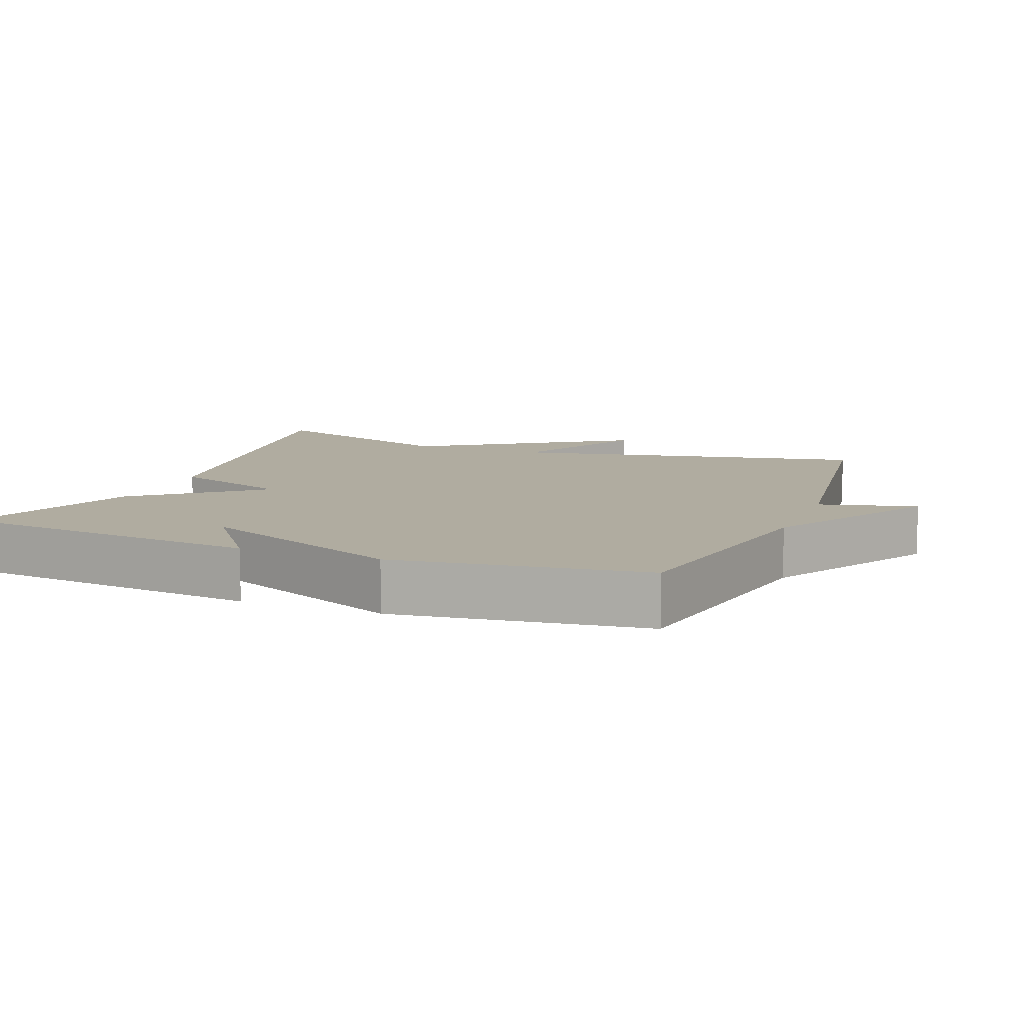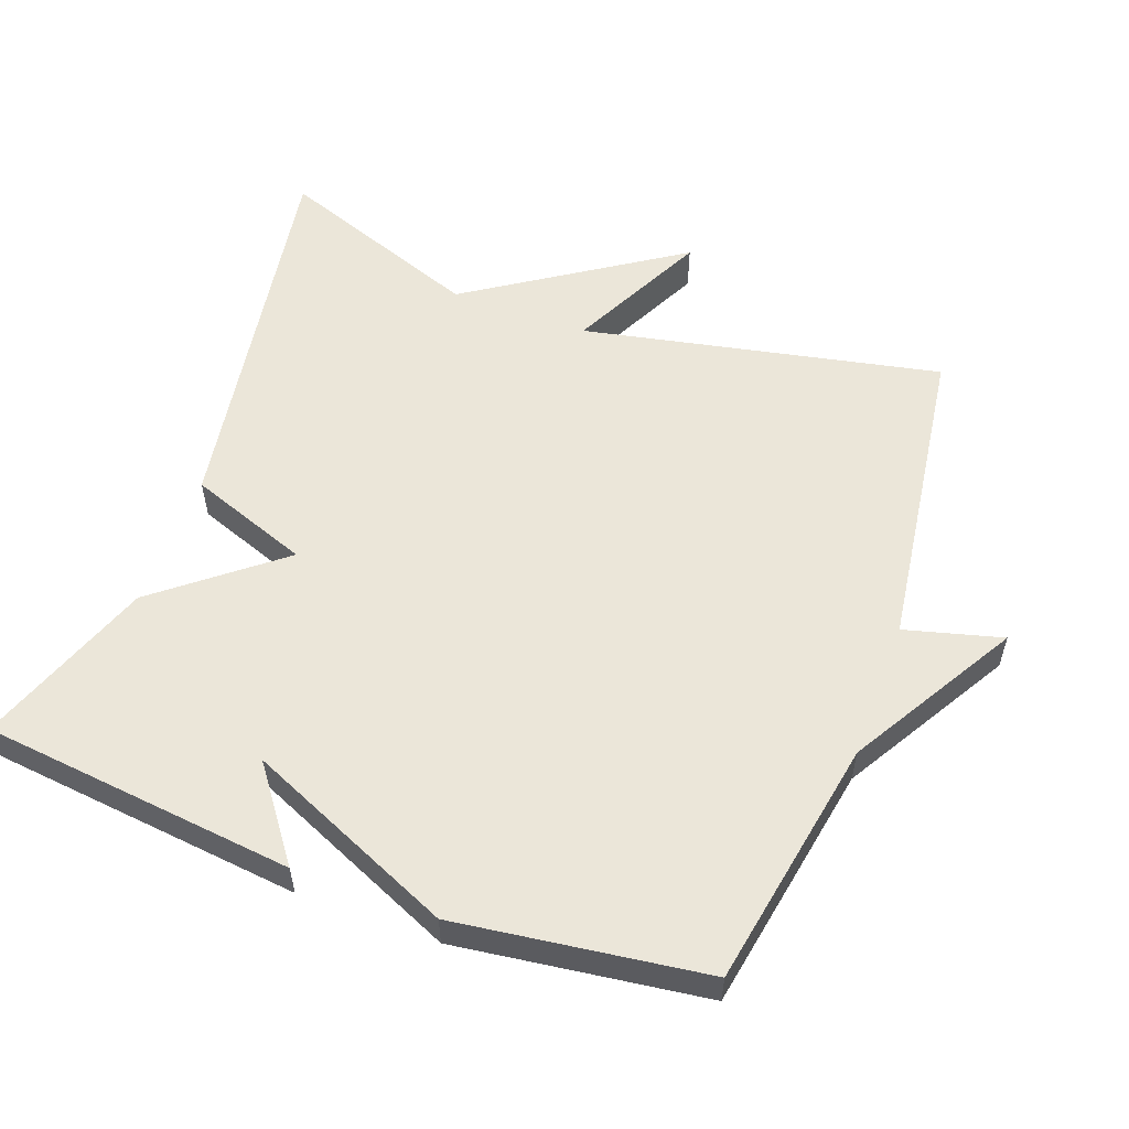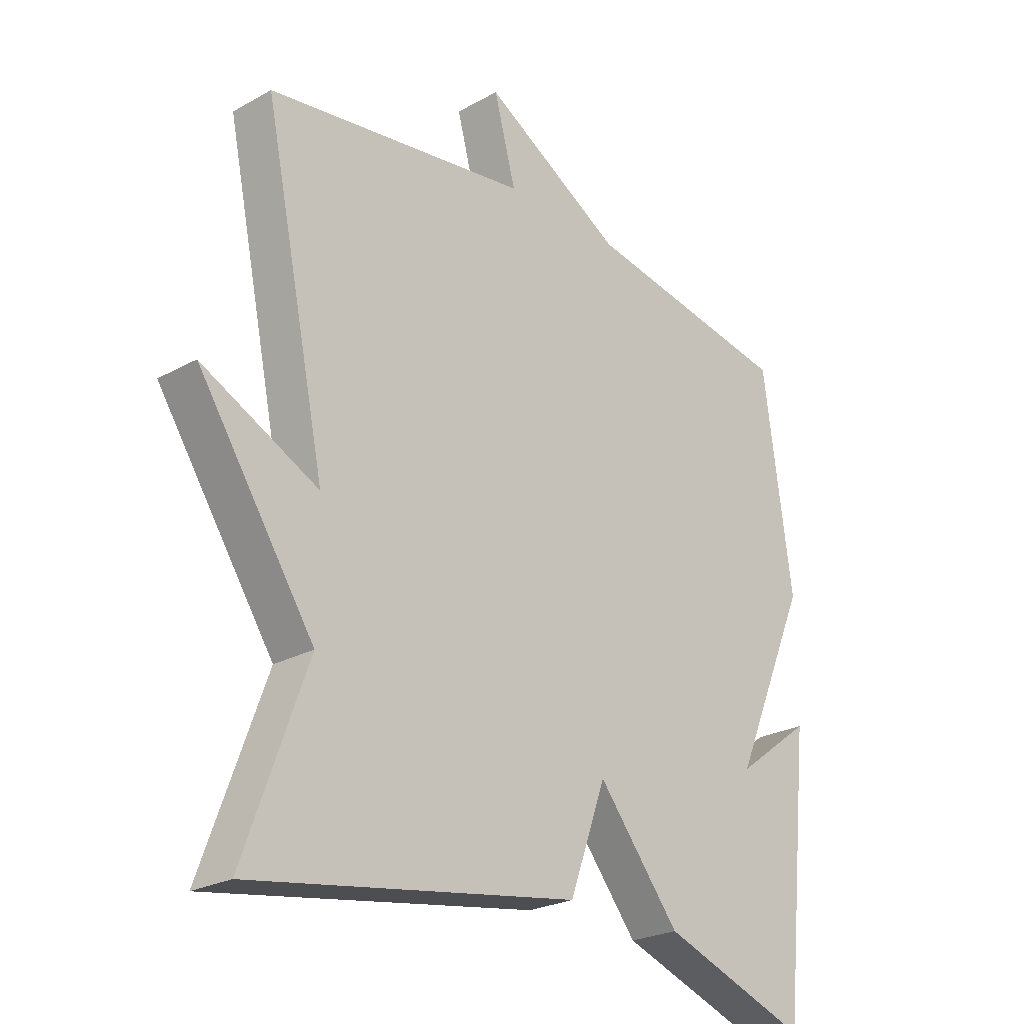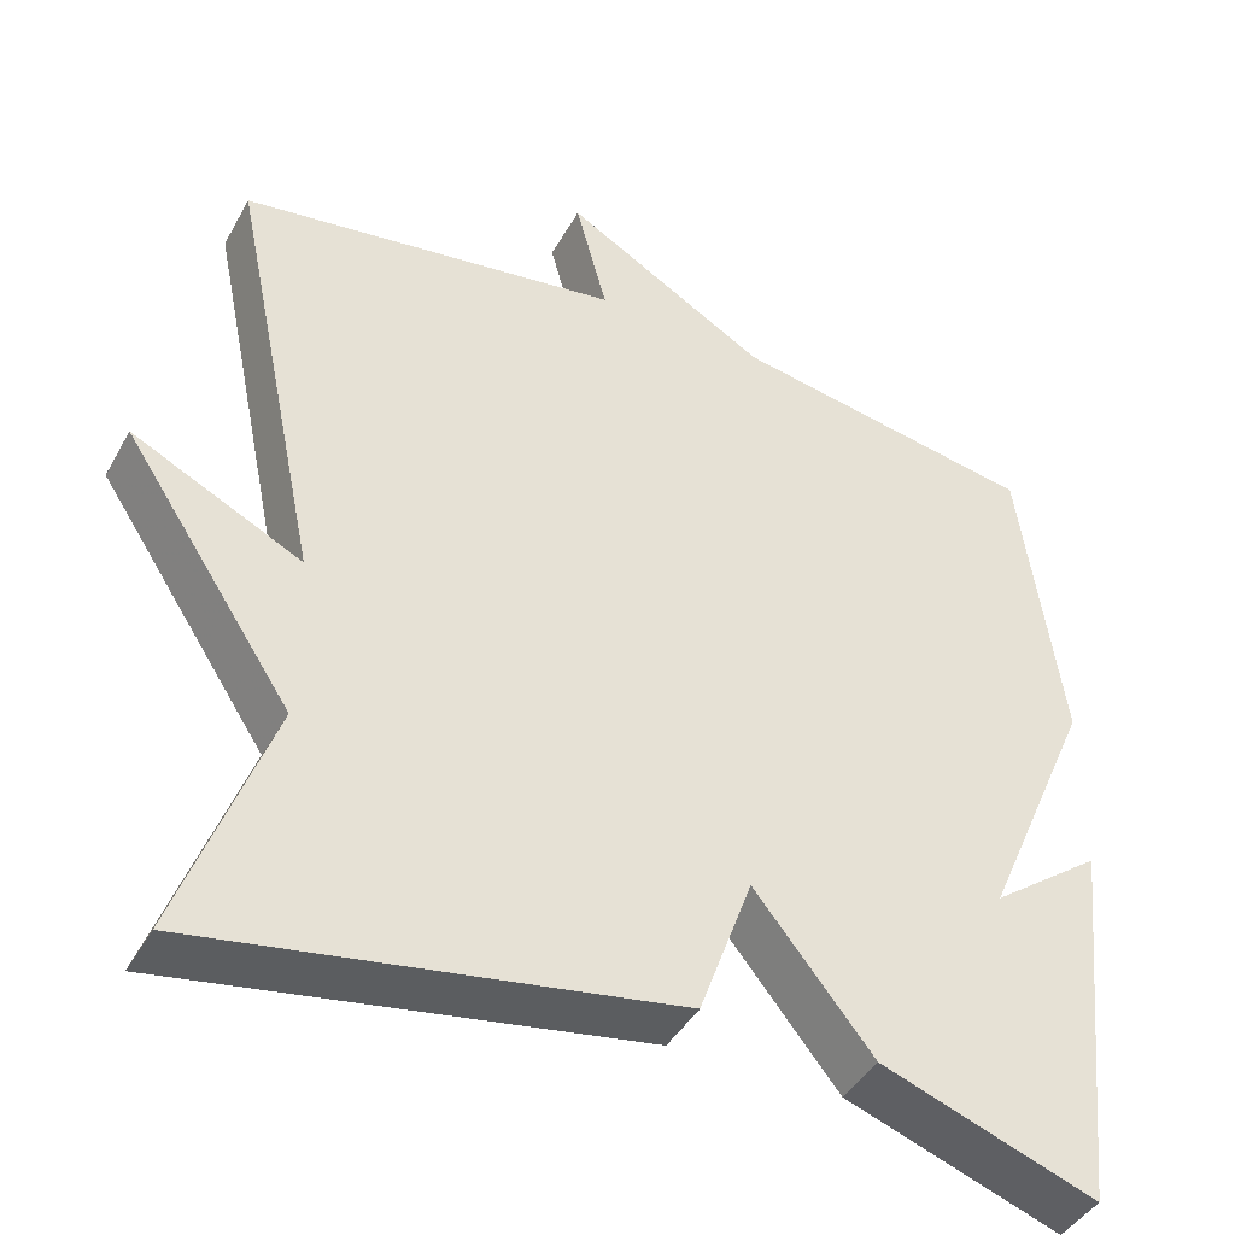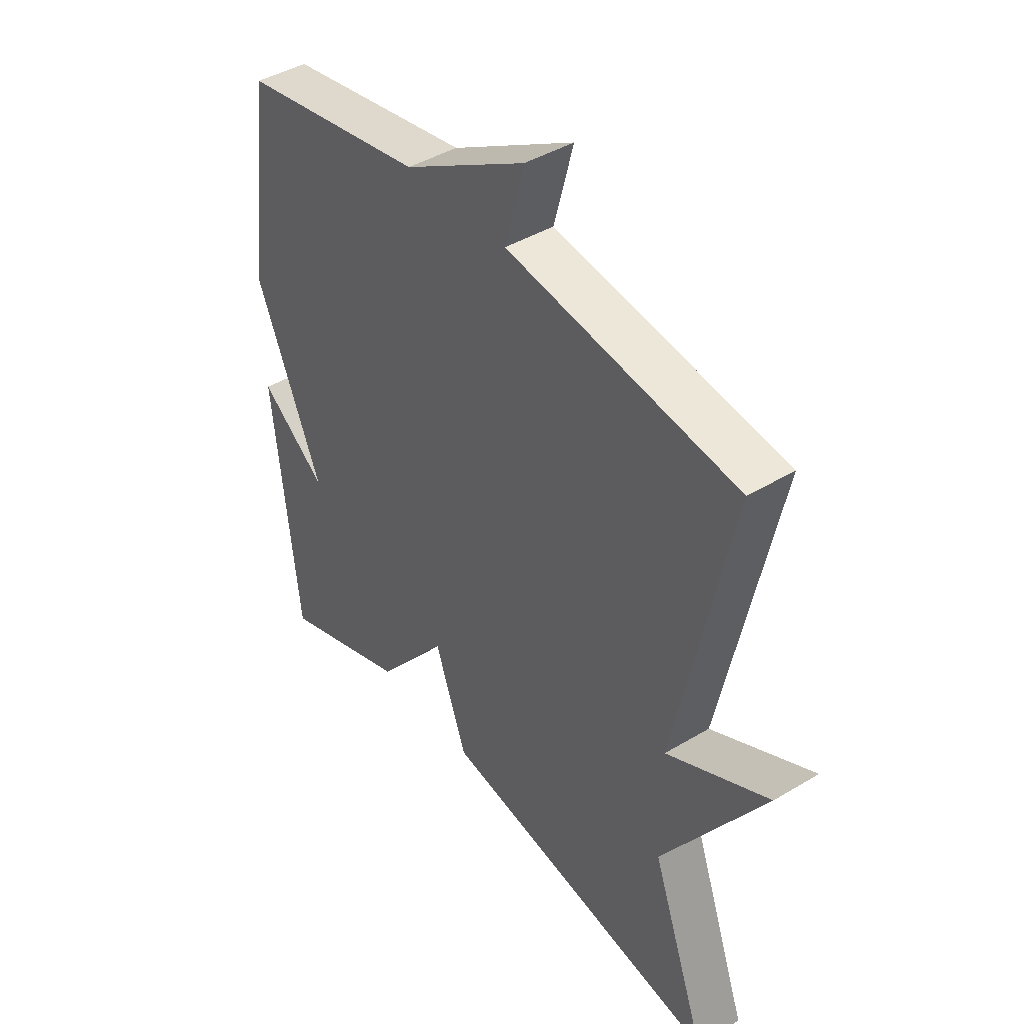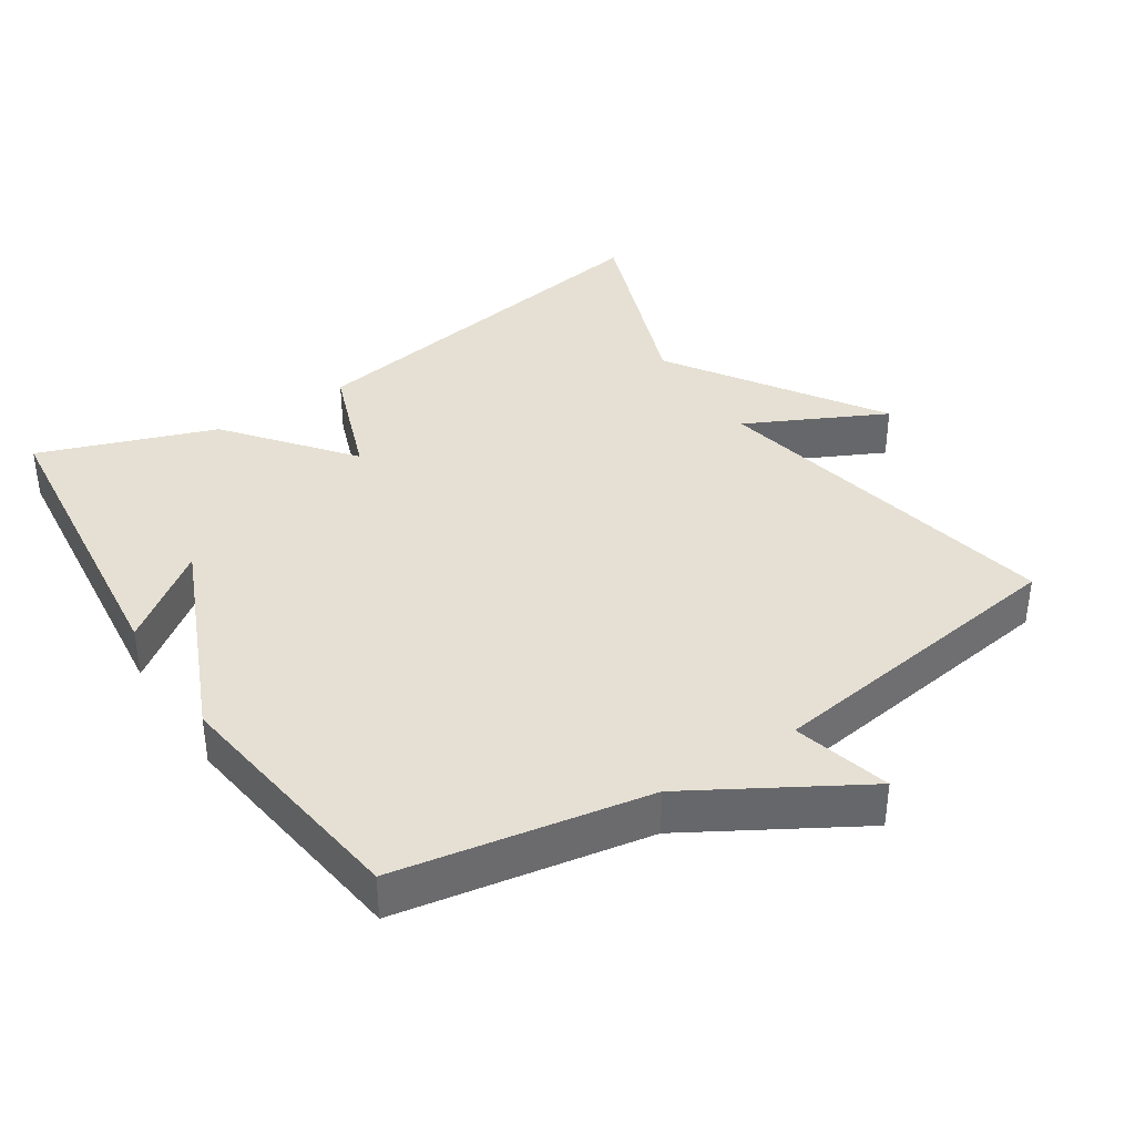
<metadata>
{"format":"obj","ext":"obj","renderer":"f3d","projection":"perspective","resolution":1024,"background":"white","views":[{"elev":9.9,"azim":-68.6,"up":"+Y"},{"elev":55.9,"azim":-69.7,"up":"+Y"},{"elev":-24.5,"azim":132.4,"up":"+Z"},{"elev":-42.4,"azim":152.9,"up":"+Z"},{"elev":42.6,"azim":54.3,"up":"+Z"},{"elev":38.2,"azim":-33.0,"up":"+Y"}]}
</metadata>
<code>
v -0.5 0.07 0.5
v -0.144 0.07 0.563
v 0.093 0.07 0.701
v 0.056 0.07 0.563
v 0.5 0.07 0.5
v 0.394 0.07 -0.008
v 0.591 0.07 0.089
v 0.394 0.07 -0.208
v 0.5 0.07 -0.5
v -0.05 0.07 -0.41
v -0.112 0.07 -0.239
v -0.25 0.07 -0.41
v -0.5 0.07 -0.5
v -0.548 0.07 -0.054
v -0.419 0.07 -0.15
v -0.548 0.07 0.146
v -0.5 0 0.5
v -0.144 0 0.563
v 0.093 0 0.701
v 0.056 0 0.563
v 0.5 0 0.5
v 0.394 0 -0.008
v 0.591 0 0.089
v 0.394 0 -0.208
v 0.5 0 -0.5
v -0.05 0 -0.41
v -0.112 0 -0.239
v -0.25 0 -0.41
v -0.5 0 -0.5
v -0.548 0 -0.054
v -0.419 0 -0.15
v -0.548 0 0.146
f 15 16 1 2
f 12 13 14 15
f 11 12 15 2
f 10 11 2
f 9 10 2
f 8 9 2
f 6 7 8
f 6 8 2
f 4 5 6 2
f 2 3 4
f 18 17 32 31
f 31 30 29 28
f 18 31 28 27
f 18 27 26
f 18 26 25
f 18 25 24
f 24 23 22
f 18 24 22
f 18 22 21 20
f 20 19 18
f 1 17 18 2
f 2 18 19 3
f 3 19 20 4
f 4 20 21 5
f 5 21 22 6
f 6 22 23 7
f 7 23 24 8
f 8 24 25 9
f 9 25 26 10
f 10 26 27 11
f 11 27 28 12
f 12 28 29 13
f 13 29 30 14
f 14 30 31 15
f 15 31 32 16
f 16 32 17 1

</code>
